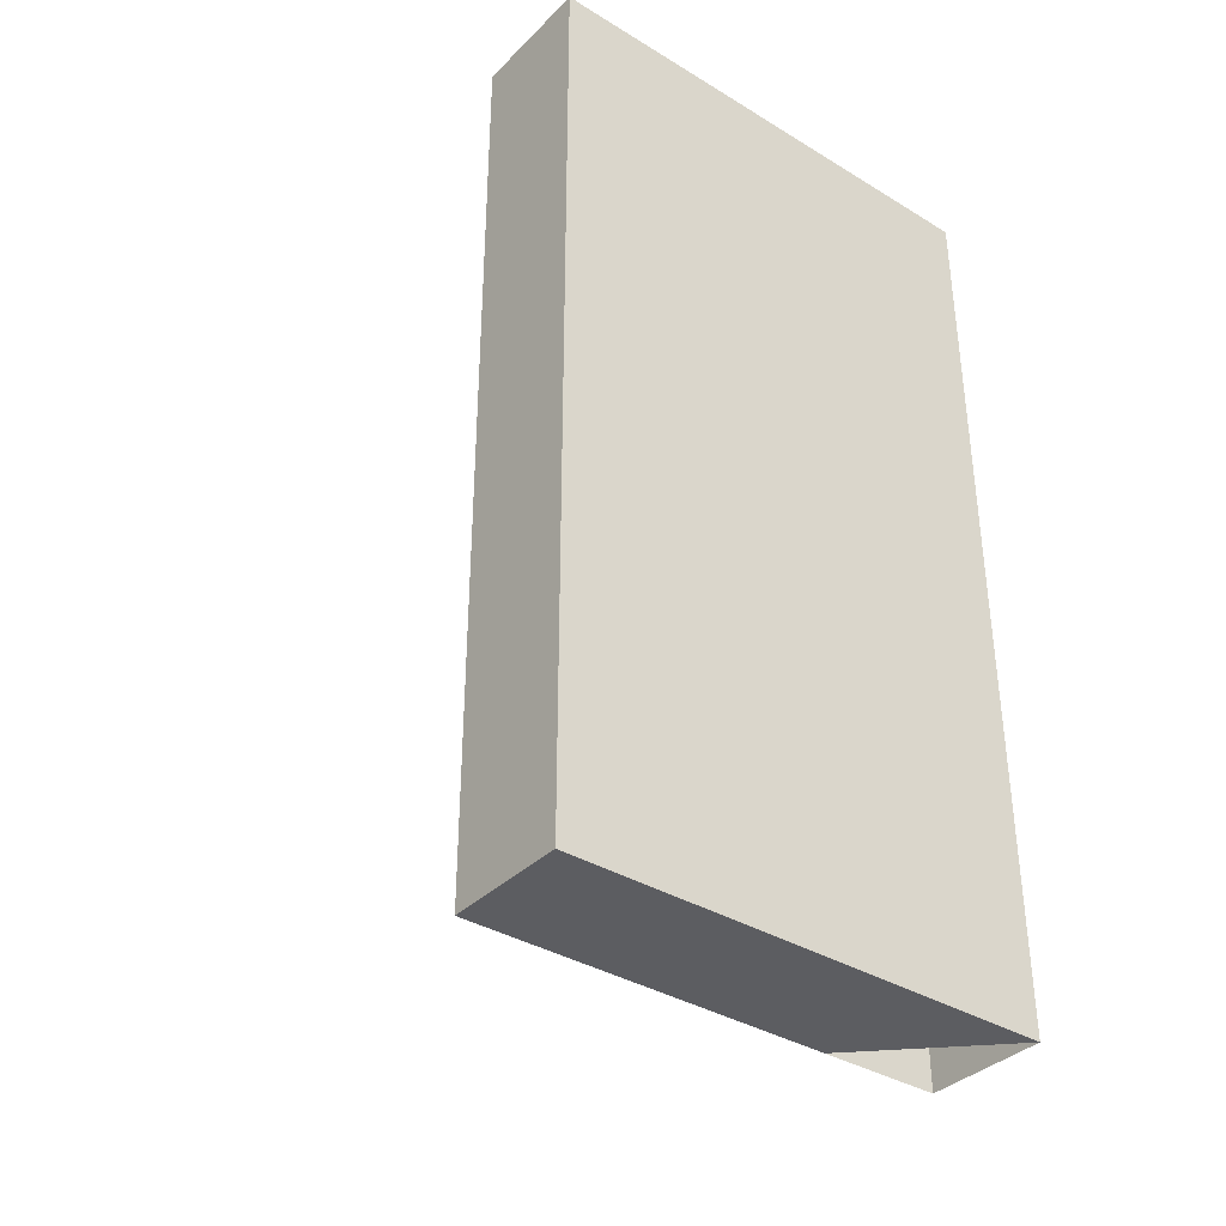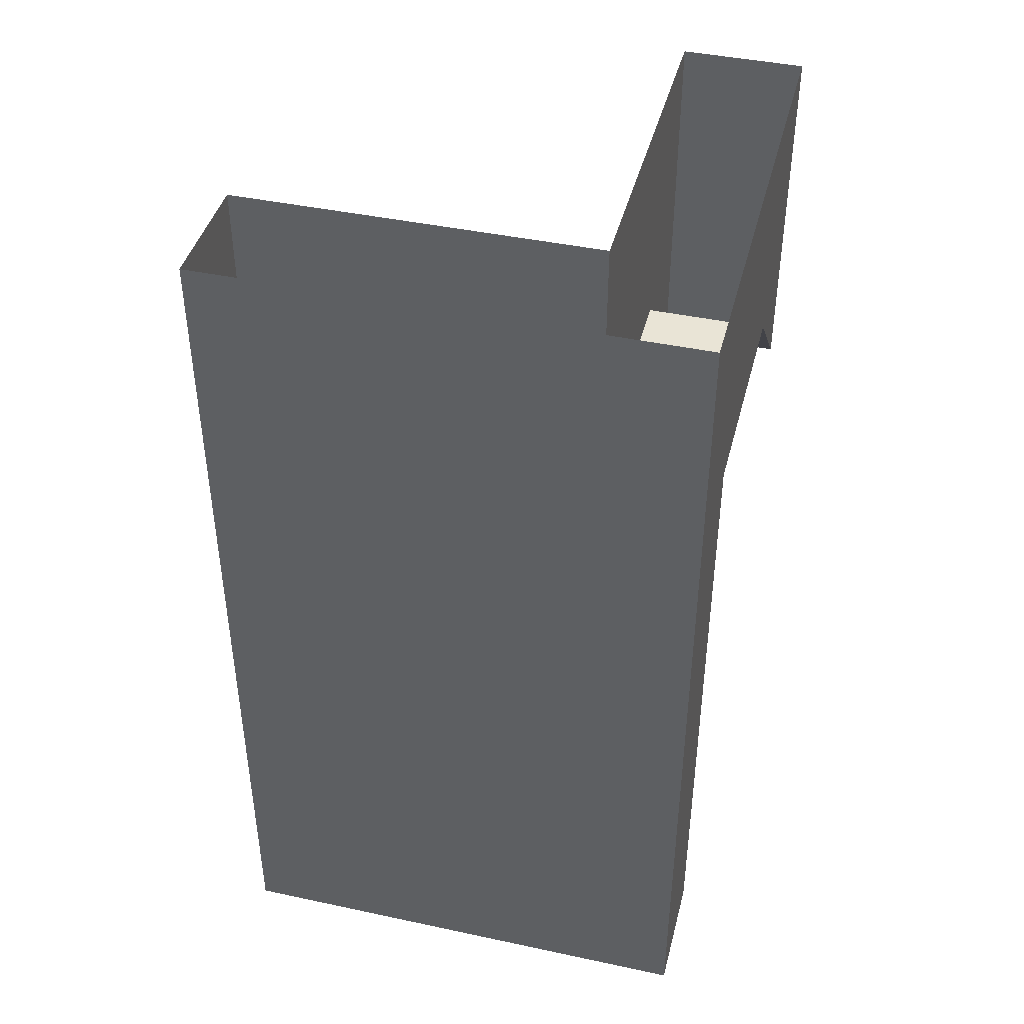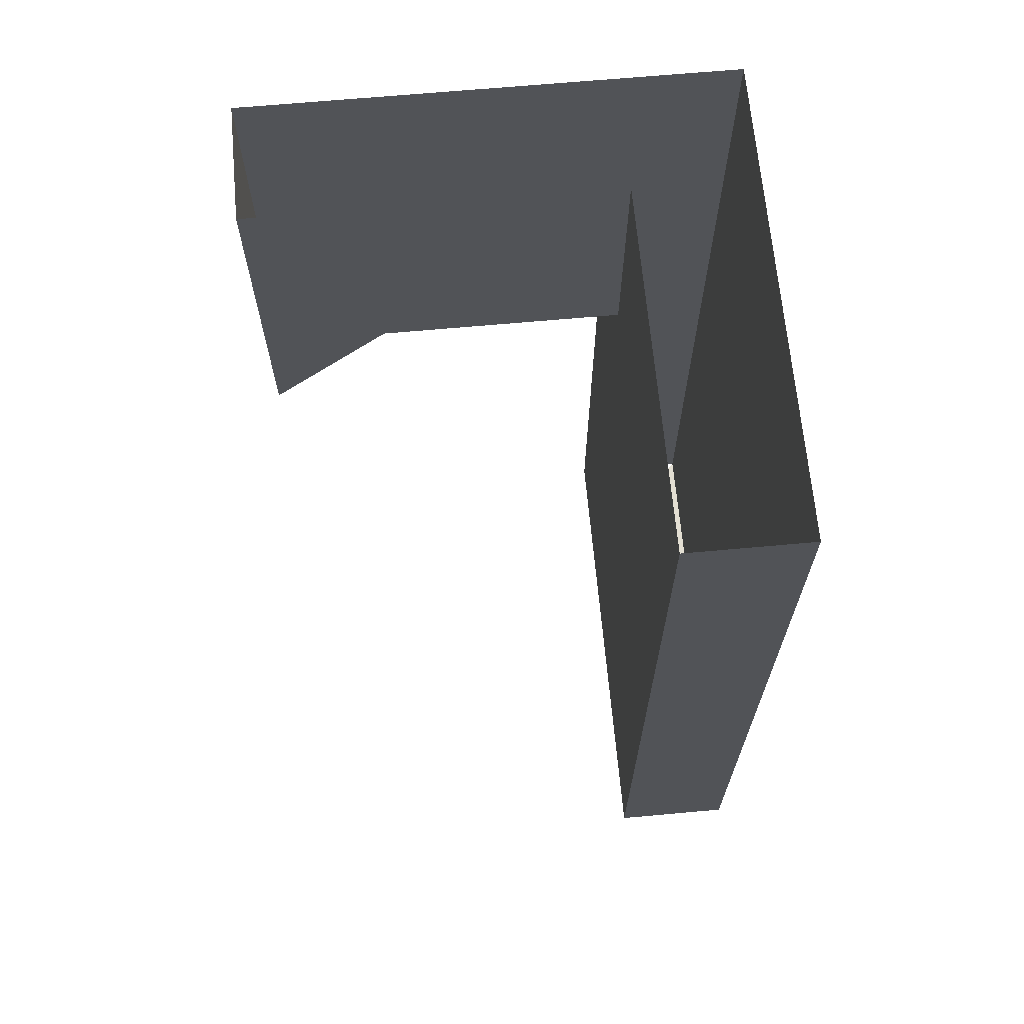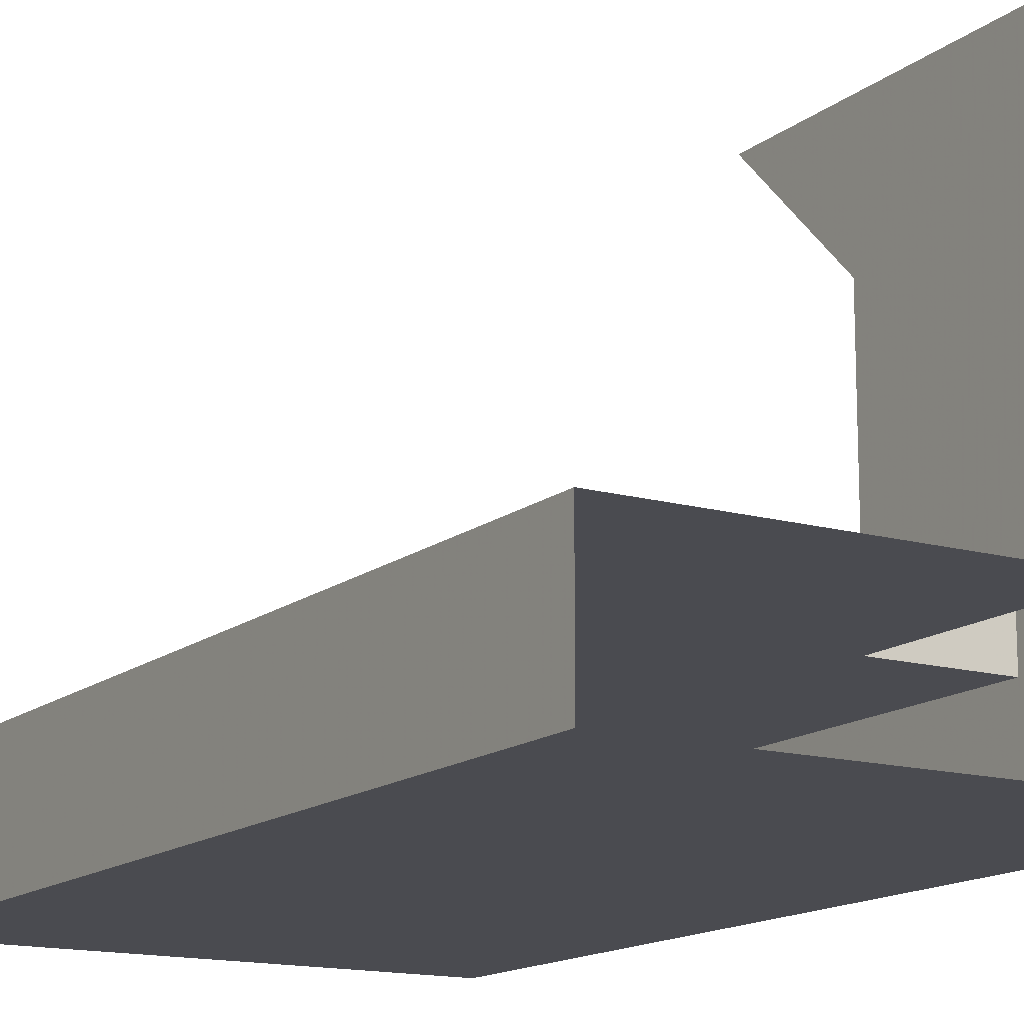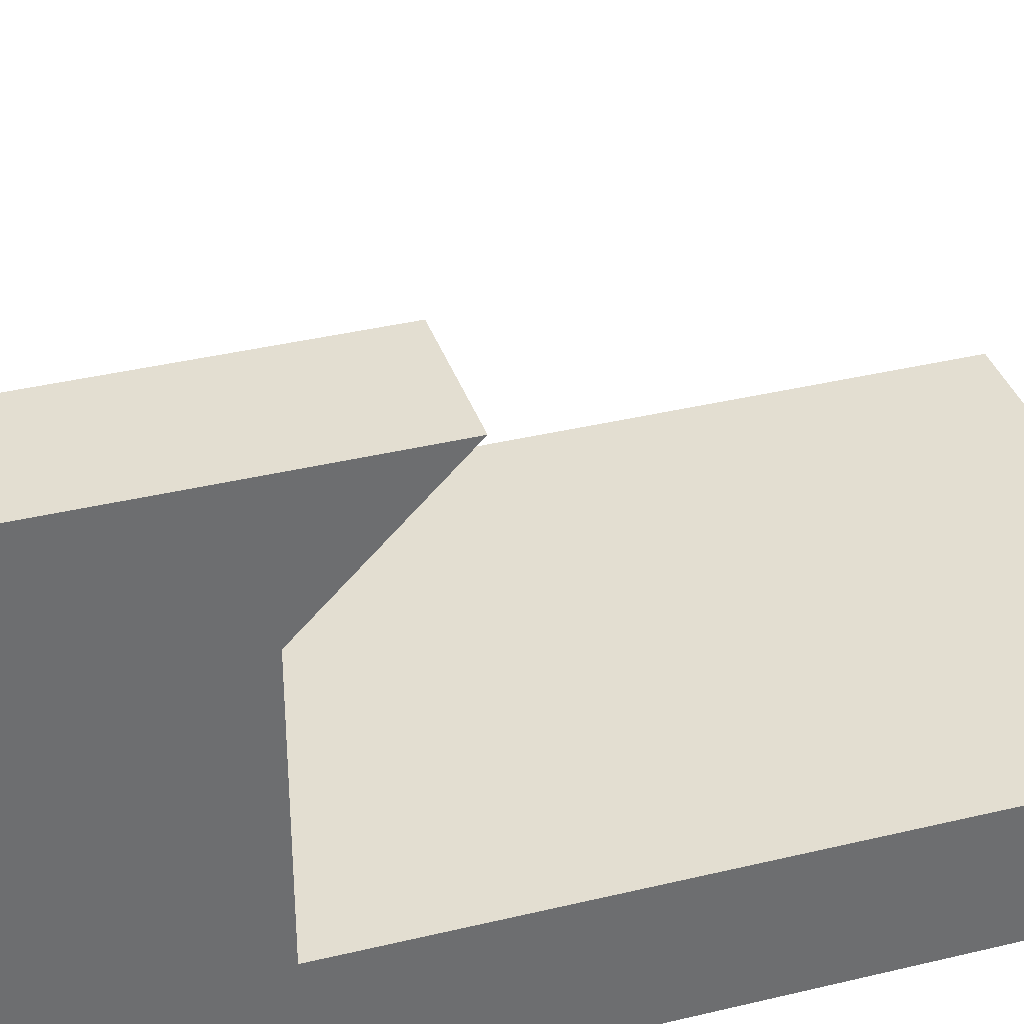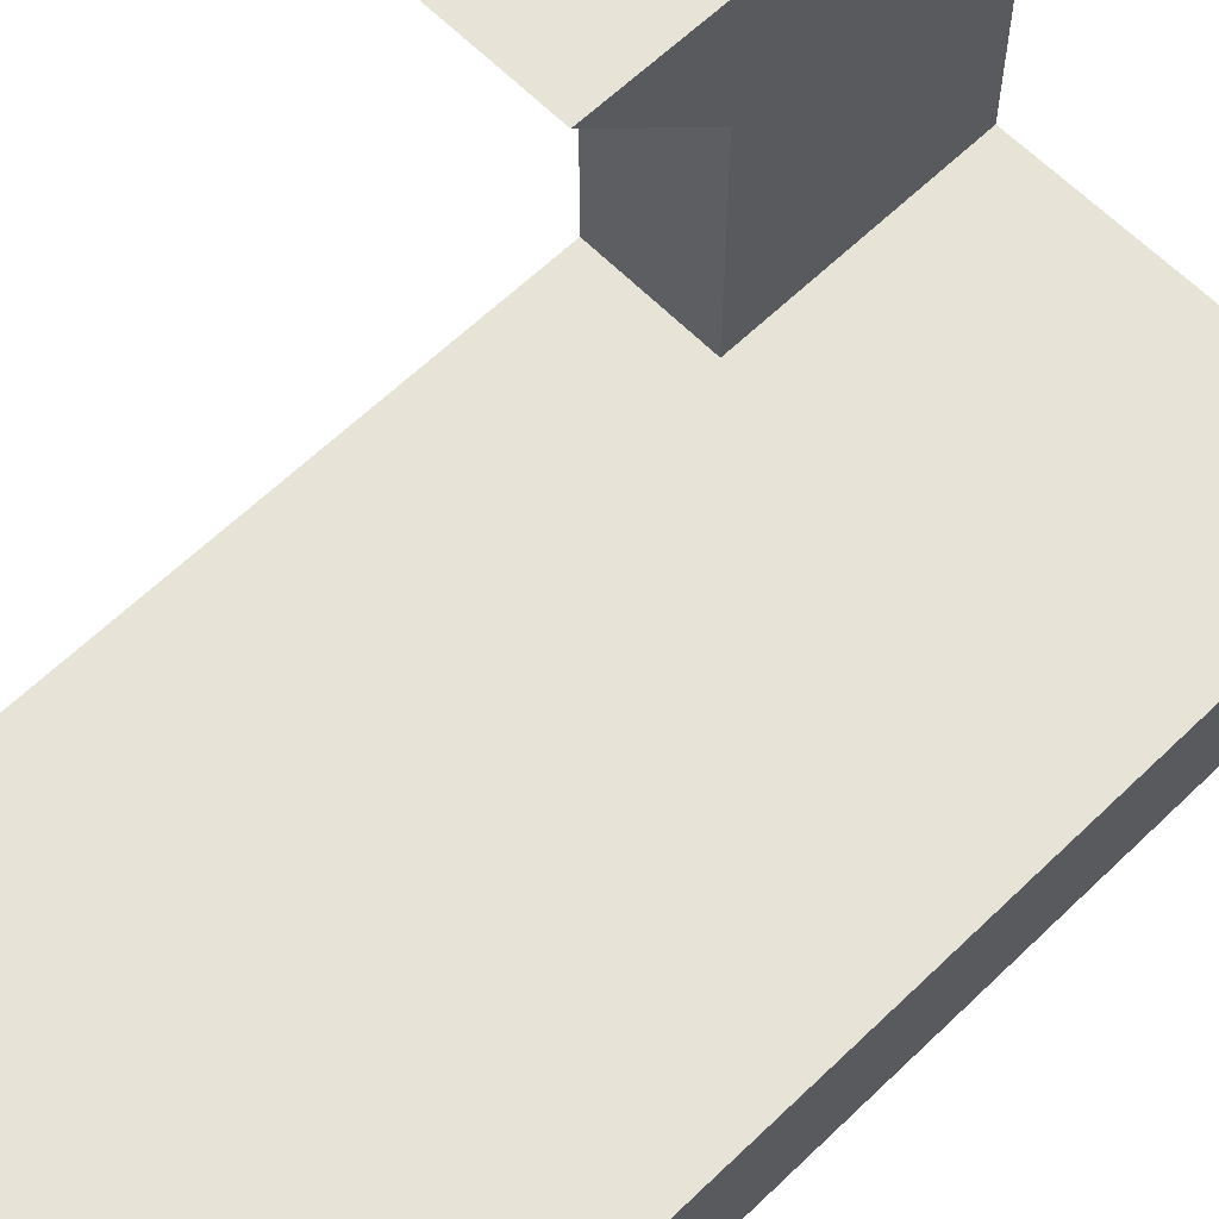
<metadata>
{"format":"obj","ext":"obj","renderer":"f3d","projection":"perspective","resolution":1024,"background":"white","views":[{"elev":-36.4,"azim":141.7,"up":"+Y"},{"elev":42.7,"azim":-165.7,"up":"+Y"},{"elev":67.1,"azim":84.8,"up":"+Y"},{"elev":-14.6,"azim":148.5,"up":"+Z"},{"elev":36.3,"azim":-107.6,"up":"+Z"},{"elev":62.2,"azim":45.6,"up":"+Z"}]}
</metadata>
<code>
v -0.5 -0.75 0.5
v -0.25 -0.75 0.5
v -0.5 0 0.5
v -0.5 -0.5 0.25
v -0.25 -0.5 0.25
v -0.25 0 0.5
v -0.25 0 -0.25
v -0.25 -0.5 -0.25
v 0.5 -1.875 -0.25
v 0.5 0 -0.25
v 0.5 -1.875 -0.5
v 0.5 0 -0.5
v -0.5 -1.875 -0.5
v -0.5 0 -0.5
v -0.5 -1.875 -0.25
v -0.5 -0.5 -0.25
v -0.5 0 -0.25
v -0.25 -1.875 -0.25
v -0.5 -0.5 -0.5
v 1 -0.75 -0.5
v -0.25 1.5 -0.5
v -0.25 -0.25 -0.5
v -0.25 1.5 0.25
v 0.5 0 0.5
v 0.625 0 -0.5
v 0.625 -1.875 -0.5
v 0.625 0 -0.25
v -1.188 0 -0.25
v 1 -0.5 0.5
v -0.5 -0.5 0.5
v 1 -0.5 -0.25
v 0.5 0.75 -1
v 0.5 -0.75 0.5
v -0.5 0.75 -1
v -0.5 1.25 0.5
v 0.5 1.25 0.5
v -0.25 1 -0.25
v -0.25 -0.75 0
v -0.25 1 0.75
v -0.5 1.25 -0.25
v -0.5 -0.75 -0.25
v -0.5 -1.875 0.5
v -0.5 -0.75 0.5
v -0.5 -0.75 0.5
v -0.5 -0.75 0.5
v -0.5 -0.75 0.5
v -0.5 -0.75 0.5
f 1 2 2
f 1 2 1
f 1 1 3
f 1 3 4
f 1 4 5
f 1 5 2
f 1 2 3
f 3 2 6
f 6 2 5
f 6 5 7
f 7 5 8
f 7 8 9
f 7 9 10
f 10 9 11
f 10 11 12
f 12 11 13
f 12 13 14
f 14 13 15
f 14 15 16
f 14 16 17
f 17 16 4
f 17 4 3
f 18 9 8
f 18 8 16
f 18 16 15
f 16 8 5
f 16 5 4
f 18 13 11
f 18 11 9

</code>
